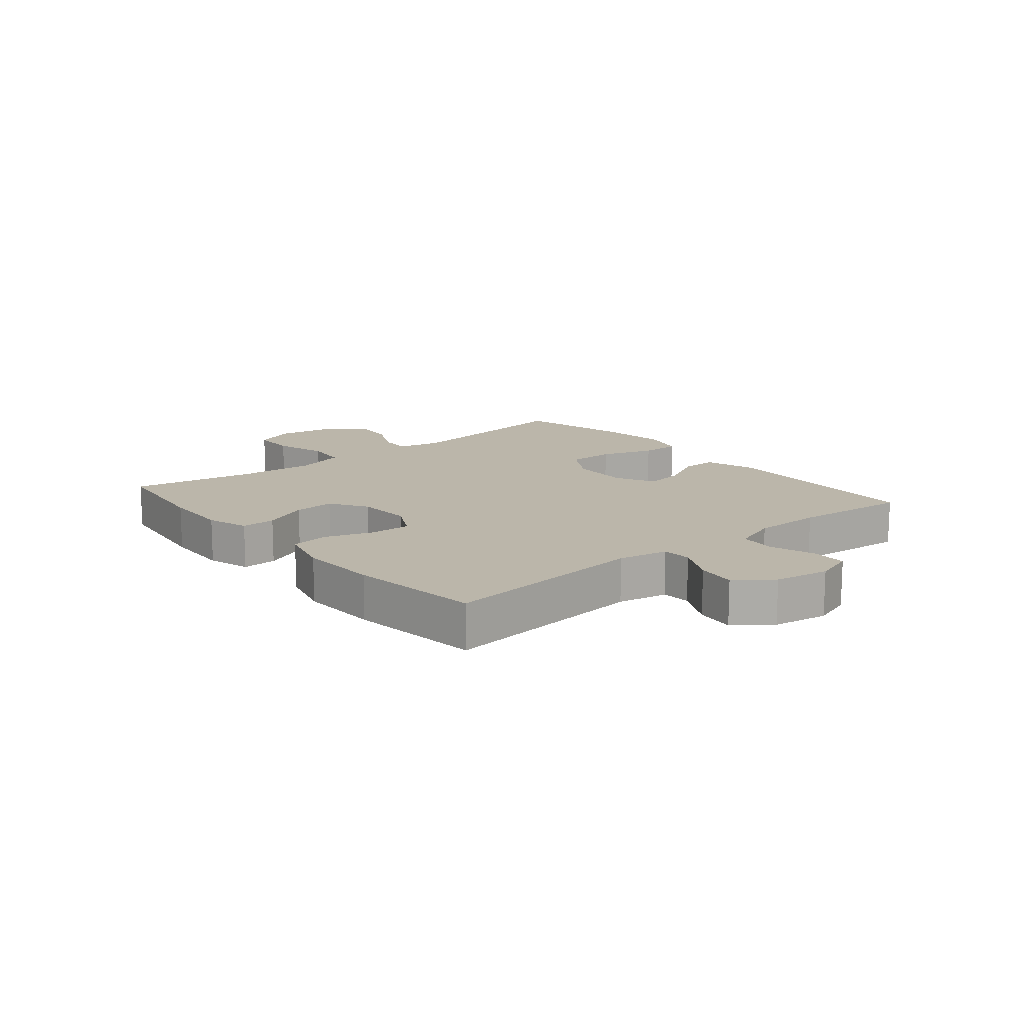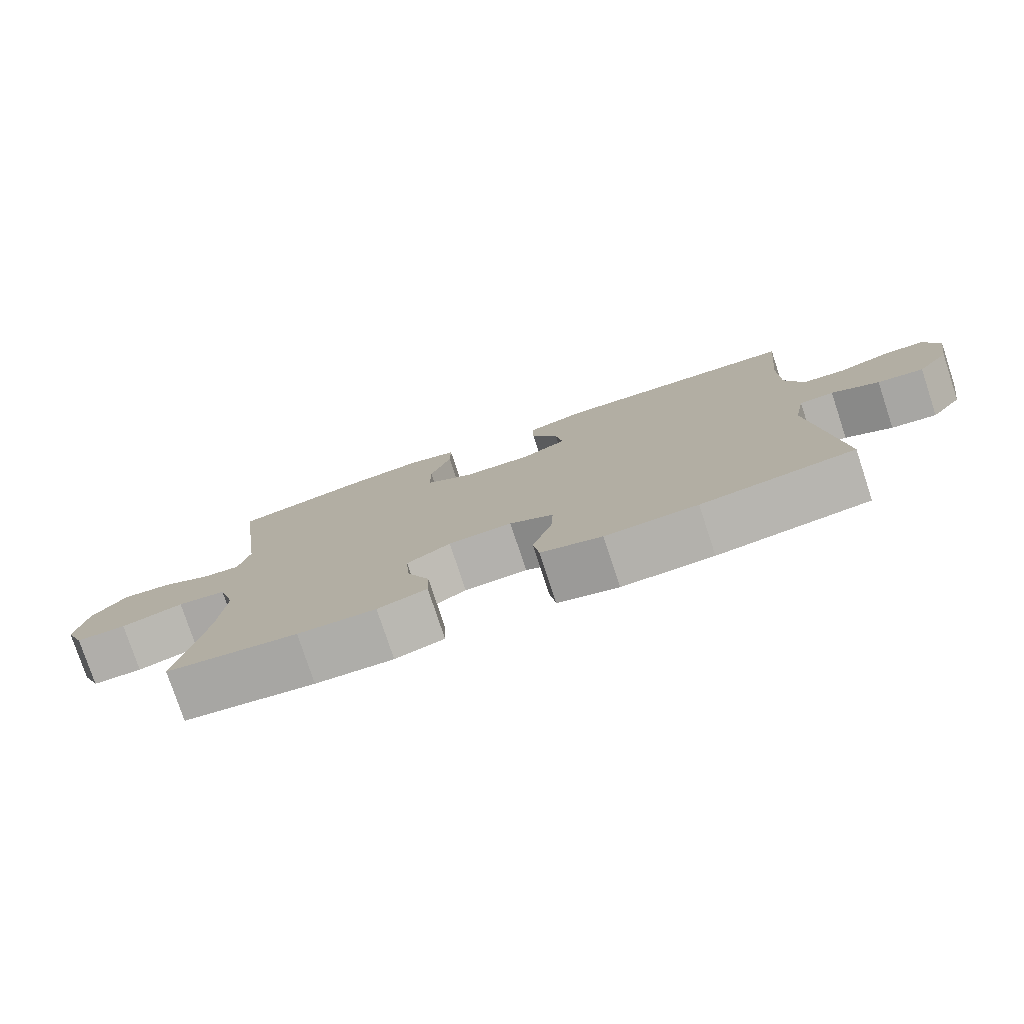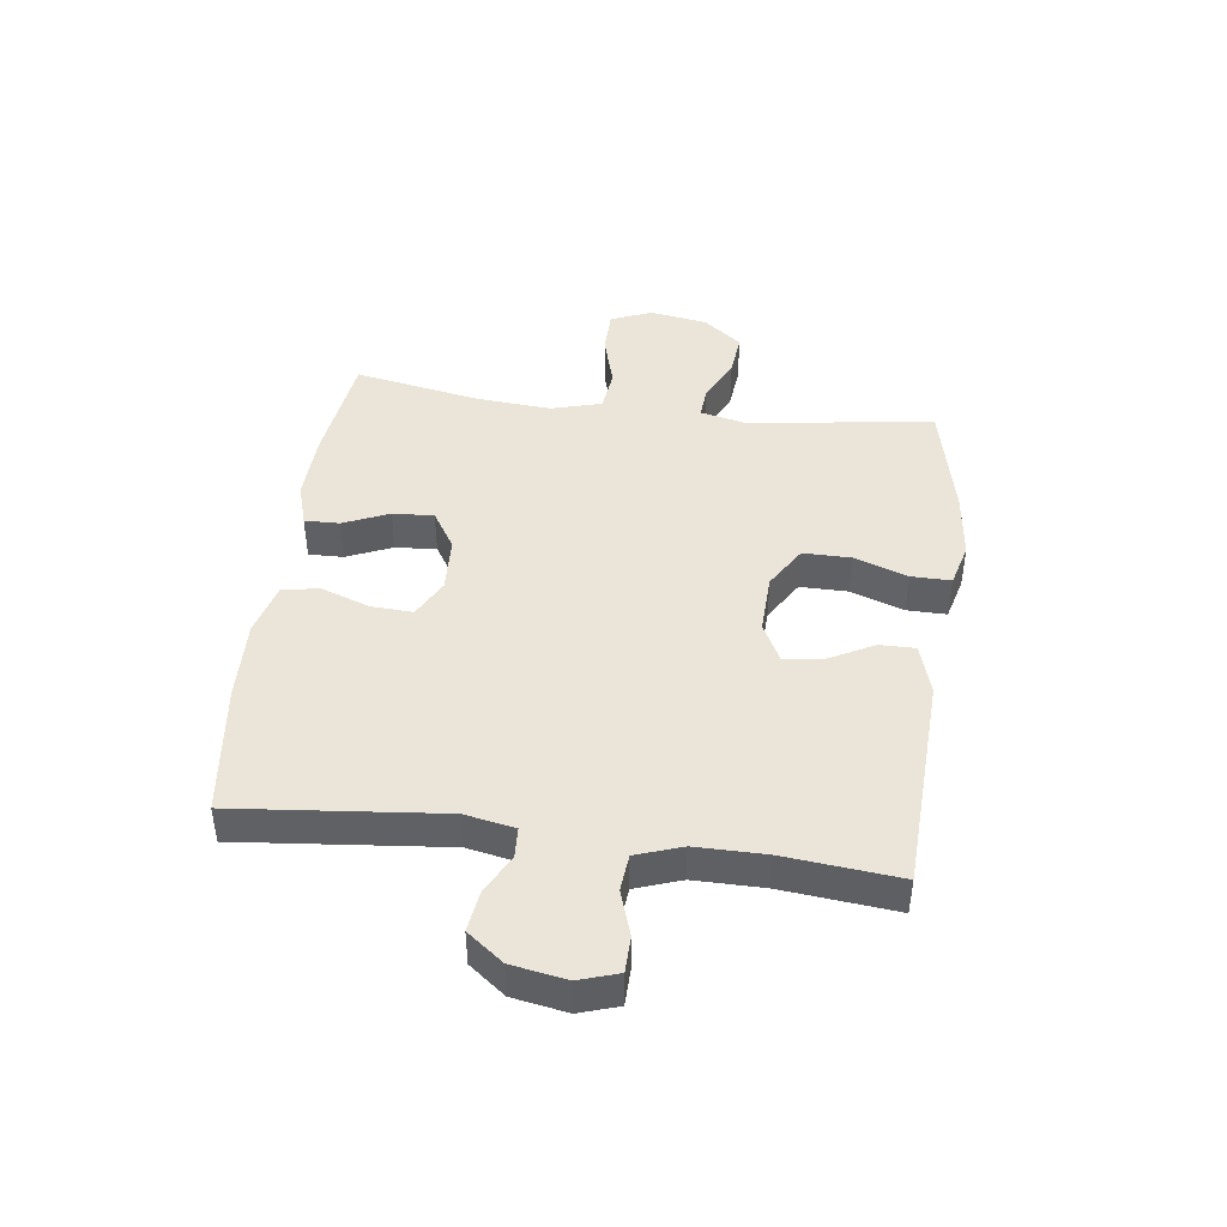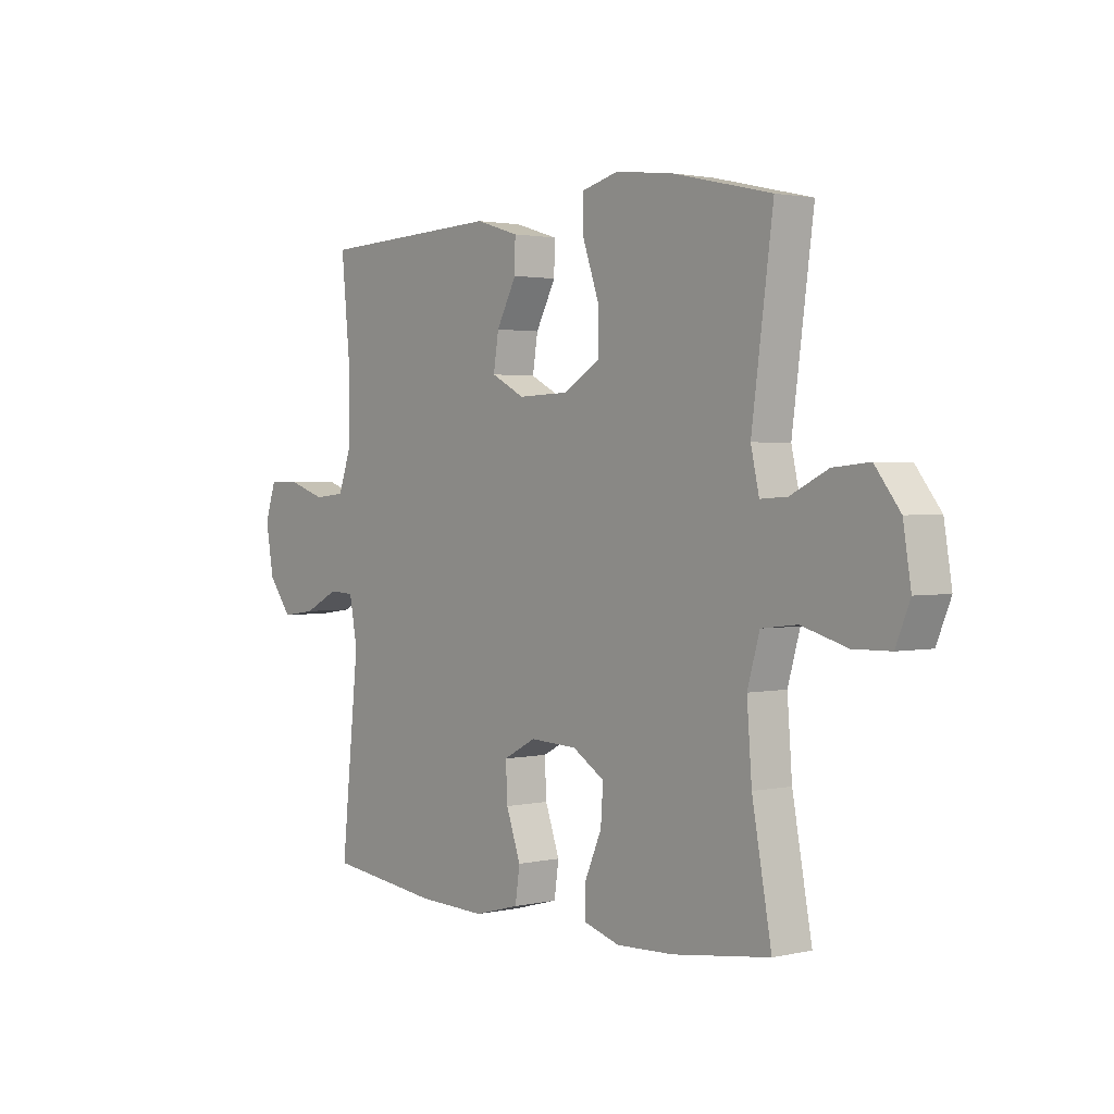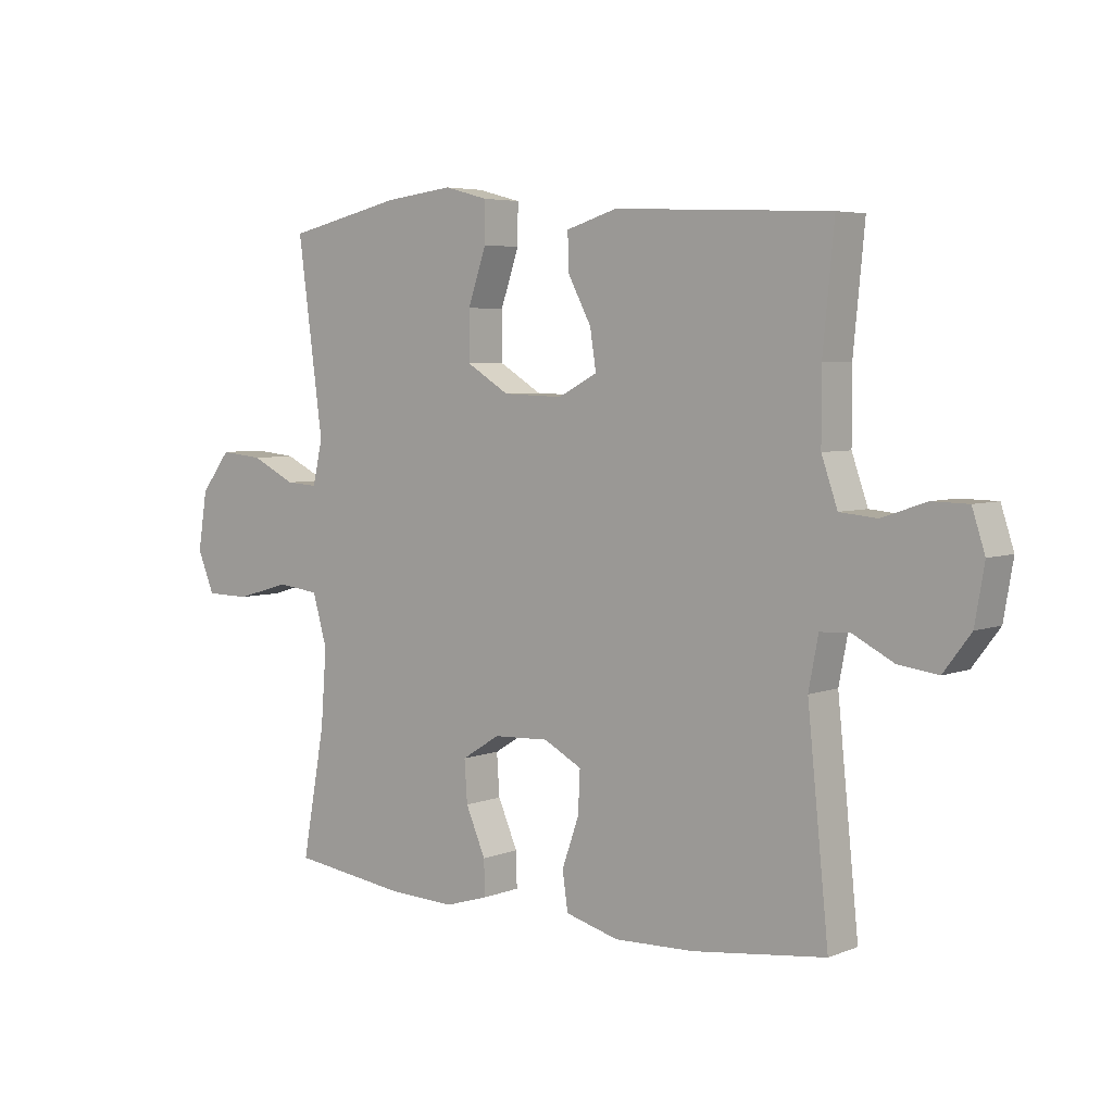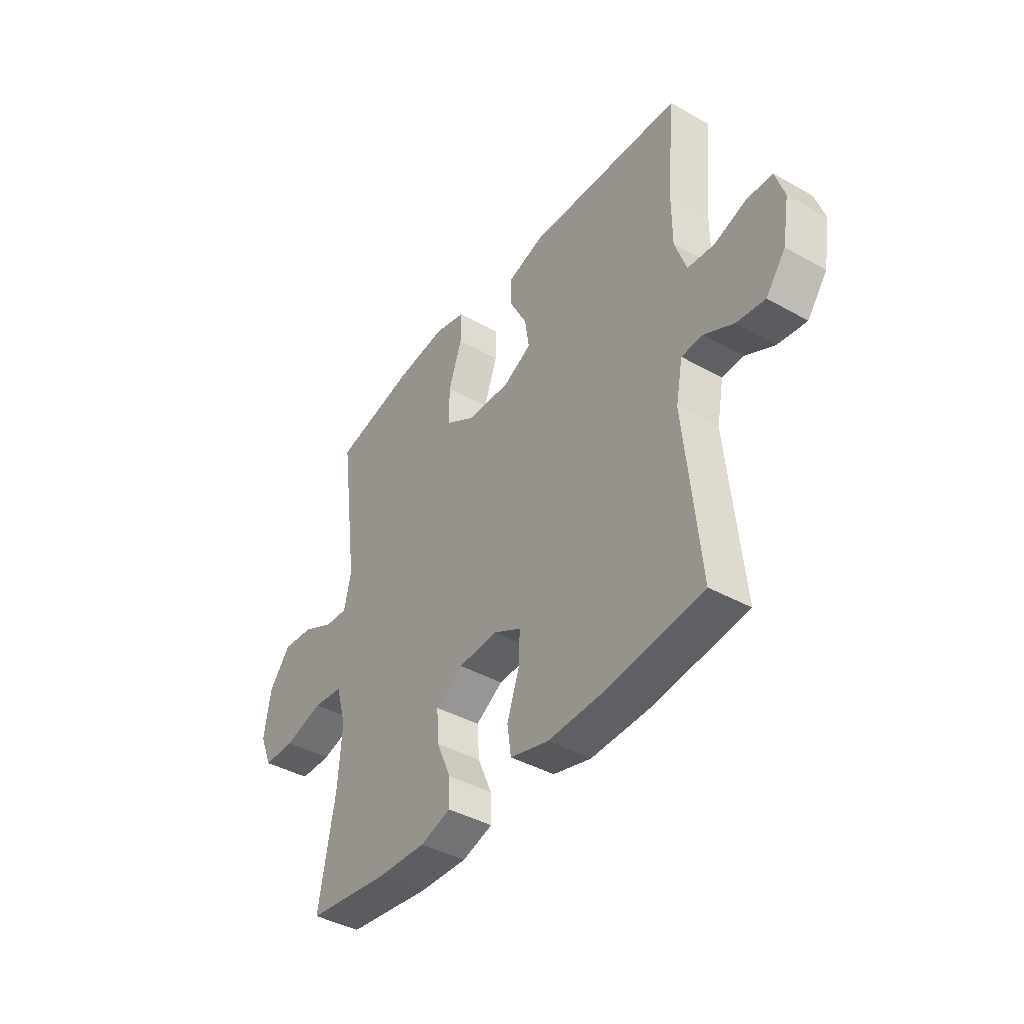
<metadata>
{"format":"obj","ext":"obj","renderer":"f3d","projection":"perspective","resolution":1024,"background":"white","views":[{"elev":14.1,"azim":-129.8,"up":"+Y"},{"elev":-78.2,"azim":-161.7,"up":"+Z"},{"elev":44.5,"azim":-82.5,"up":"+Y"},{"elev":1.9,"azim":50.9,"up":"+Z"},{"elev":5.0,"azim":-140.5,"up":"+Z"},{"elev":-41.1,"azim":-124.4,"up":"+Z"}]}
</metadata>
<code>
o path5452
v 0.3024 0.0375 0.5425
v 0.1853 0.0375 0.5567
v 0.111 0.0375 0.5369
v 0.1115 0.0375 0.4688
v 0.1431 0.0375 0.3768
v 0.1433 0.0375 0.2945
v 0.07052 0.0375 0.25
v -0.03172 0.0375 0.2466
v -0.09875 0.0375 0.2816
v -0.08833 0.0375 0.3486
v -0.0478 0.0375 0.4255
v -0.04694 0.0375 0.4869
v -0.134 0.0375 0.5136
v -0.502 0.0375 0.4973
v -0.4828 0.0375 0.2984
v -0.4832 0.0375 0.1791
v -0.5105 0.0375 0.1005
v -0.5736 0.0375 0.09456
v -0.6506 0.0375 0.1204
v -0.7117 0.0375 0.1191
v -0.7336 0.0375 0.05148
v -0.7174 0.0375 -0.04294
v -0.6706 0.0375 -0.1048
v -0.6027 0.0375 -0.09556
v -0.5329 0.0375 -0.05964
v -0.4822 0.0375 -0.06227
v -0.4658 0.0375 -0.1483
v -0.502 0.0375 -0.5044
v -0.2749 0.0375 -0.5326
v -0.1382 0.0375 -0.5372
v -0.04694 0.0375 -0.5126
v -0.03773 0.0375 -0.4478
v -0.06677 0.0375 -0.3647
v -0.0702 0.0375 -0.2935
v -0.004795 0.0375 -0.2587
v 0.09026 0.0375 -0.2631
v 0.1552 0.0375 -0.3039
v 0.1503 0.0375 -0.3746
v 0.1165 0.0375 -0.4529
v 0.115 0.0375 -0.5128
v 0.1882 0.0375 -0.5353
v 0.3042 0.0375 -0.5308
v 0.4999 0.0375 -0.5044
v 0.4608 0.0375 -0.2883
v 0.451 0.0375 -0.1583
v 0.4756 0.0375 -0.07171
v 0.5475 0.0375 -0.06317
v 0.6397 0.0375 -0.08959
v 0.7149 0.0375 -0.08852
v 0.7437 0.0375 -0.01815
v 0.728 0.0375 0.08078
v 0.6773 0.0375 0.1469
v 0.6035 0.0375 0.1398
v 0.5279 0.0375 0.1025
v 0.4735 0.0375 0.09903
v 0.4569 0.0375 0.174
v 0.4999 0.0375 0.4973
v 0.3024 -0.0375 0.5425
v 0.1853 -0.0375 0.5567
v 0.111 -0.0375 0.5369
v 0.1115 -0.0375 0.4688
v 0.1431 -0.0375 0.3768
v 0.1433 -0.0375 0.2945
v 0.07052 -0.0375 0.25
v -0.03172 -0.0375 0.2466
v -0.09875 -0.0375 0.2816
v -0.08833 -0.0375 0.3486
v -0.0478 -0.0375 0.4255
v -0.04694 -0.0375 0.4869
v -0.134 -0.0375 0.5136
v -0.502 -0.0375 0.4973
v -0.4828 -0.0375 0.2984
v -0.4832 -0.0375 0.1791
v -0.5105 -0.0375 0.1005
v -0.5736 -0.0375 0.09456
v -0.6506 -0.0375 0.1204
v -0.7117 -0.0375 0.1191
v -0.7336 -0.0375 0.05148
v -0.7174 -0.0375 -0.04294
v -0.6706 -0.0375 -0.1048
v -0.6027 -0.0375 -0.09556
v -0.5329 -0.0375 -0.05964
v -0.4822 -0.0375 -0.06227
v -0.4658 -0.0375 -0.1483
v -0.502 -0.0375 -0.5044
v -0.2749 -0.0375 -0.5326
v -0.1382 -0.0375 -0.5372
v -0.04694 -0.0375 -0.5126
v -0.03773 -0.0375 -0.4478
v -0.06677 -0.0375 -0.3647
v -0.0702 -0.0375 -0.2935
v -0.004795 -0.0375 -0.2587
v 0.09026 -0.0375 -0.2631
v 0.1552 -0.0375 -0.3039
v 0.1503 -0.0375 -0.3746
v 0.1165 -0.0375 -0.4529
v 0.115 -0.0375 -0.5128
v 0.1882 -0.0375 -0.5353
v 0.3042 -0.0375 -0.5308
v 0.4999 -0.0375 -0.5044
v 0.4608 -0.0375 -0.2883
v 0.451 -0.0375 -0.1583
v 0.4756 -0.0375 -0.07171
v 0.5475 -0.0375 -0.06317
v 0.6397 -0.0375 -0.08959
v 0.7149 -0.0375 -0.08852
v 0.7437 -0.0375 -0.01815
v 0.728 -0.0375 0.08078
v 0.6773 -0.0375 0.1469
v 0.6035 -0.0375 0.1398
v 0.5279 -0.0375 0.1025
v 0.4735 -0.0375 0.09903
v 0.4569 -0.0375 0.174
v 0.4999 -0.0375 0.4973
v 0.3024 0.0375 0.5425
v 0.1853 0.0375 0.5567
v 0.111 0.0375 0.5369
v 0.111 0.0375 0.5369
v 0.1115 0.0375 0.4688
v -0.04694 0.0375 0.4869
v -0.04694 0.0375 0.4869
v -0.134 0.0375 0.5136
v 0.4999 0.0375 0.4973
v 0.4999 0.0375 0.4973
v -0.502 0.0375 0.4973
v -0.502 0.0375 0.4973
v -0.0478 0.0375 0.4255
v 0.1431 0.0375 0.3768
v -0.08833 0.0375 0.3486
v -0.4828 0.0375 0.2984
v 0.1433 0.0375 0.2945
v -0.09875 0.0375 0.2816
v -0.09875 0.0375 0.2816
v -0.4832 0.0375 0.1791
v 0.07052 0.0375 0.25
v 0.4569 0.0375 0.174
v -0.03172 0.0375 0.2466
v -0.5105 0.0375 0.1005
v -0.5105 0.0375 0.1005
v 0.4735 0.0375 0.09903
v 0.4735 0.0375 0.09903
v 0.728 0.0375 0.08078
v 0.6773 0.0375 0.1469
v 0.6035 0.0375 0.1398
v 0.5279 0.0375 0.1025
v -0.5736 0.0375 0.09456
v -0.6506 0.0375 0.1204
v -0.7117 0.0375 0.1191
v -0.7117 0.0375 0.1191
v -0.7336 0.0375 0.05148
v 0.7437 0.0375 -0.01815
v -0.7174 0.0375 -0.04294
v 0.7149 0.0375 -0.08852
v 0.7149 0.0375 -0.08852
v -0.6706 0.0375 -0.1048
v -0.6706 0.0375 -0.1048
v -0.5329 0.0375 -0.05964
v -0.4822 0.0375 -0.06227
v -0.4822 0.0375 -0.06227
v -0.6027 0.0375 -0.09556
v -0.4658 0.0375 -0.1483
v 0.6397 0.0375 -0.08959
v 0.5475 0.0375 -0.06317
v 0.4756 0.0375 -0.07171
v 0.4756 0.0375 -0.07171
v 0.451 0.0375 -0.1583
v 0.4608 0.0375 -0.2883
v -0.004795 0.0375 -0.2587
v 0.09026 0.0375 -0.2631
v -0.0702 0.0375 -0.2935
v -0.0702 0.0375 -0.2935
v 0.1552 0.0375 -0.3039
v 0.1552 0.0375 -0.3039
v -0.06677 0.0375 -0.3647
v 0.1503 0.0375 -0.3746
v -0.03773 0.0375 -0.4478
v 0.1165 0.0375 -0.4529
v 0.4999 0.0375 -0.5044
v 0.4999 0.0375 -0.5044
v -0.04694 0.0375 -0.5126
v -0.04694 0.0375 -0.5126
v 0.115 0.0375 -0.5128
v 0.115 0.0375 -0.5128
v -0.502 0.0375 -0.5044
v -0.502 0.0375 -0.5044
v -0.1382 0.0375 -0.5372
v 0.1882 0.0375 -0.5353
v 0.3042 0.0375 -0.5308
v -0.2749 0.0375 -0.5326
v 0.3024 -0.0375 0.5425
v 0.1853 -0.0375 0.5567
v 0.111 -0.0375 0.5369
v 0.111 -0.0375 0.5369
v 0.1115 -0.0375 0.4688
v -0.04694 -0.0375 0.4869
v -0.04694 -0.0375 0.4869
v -0.134 -0.0375 0.5136
v 0.4999 -0.0375 0.4973
v 0.4999 -0.0375 0.4973
v -0.502 -0.0375 0.4973
v -0.502 -0.0375 0.4973
v -0.0478 -0.0375 0.4255
v 0.1431 -0.0375 0.3768
v -0.08833 -0.0375 0.3486
v -0.4828 -0.0375 0.2984
v 0.1433 -0.0375 0.2945
v -0.09875 -0.0375 0.2816
v -0.09875 -0.0375 0.2816
v -0.4832 -0.0375 0.1791
v 0.07052 -0.0375 0.25
v 0.4569 -0.0375 0.174
v -0.03172 -0.0375 0.2466
v -0.5105 -0.0375 0.1005
v -0.5105 -0.0375 0.1005
v 0.4735 -0.0375 0.09903
v 0.4735 -0.0375 0.09903
v 0.728 -0.0375 0.08078
v 0.6773 -0.0375 0.1469
v 0.6035 -0.0375 0.1398
v 0.5279 -0.0375 0.1025
v -0.5736 -0.0375 0.09456
v -0.6506 -0.0375 0.1204
v -0.7117 -0.0375 0.1191
v -0.7117 -0.0375 0.1191
v -0.7336 -0.0375 0.05148
v 0.7437 -0.0375 -0.01815
v -0.7174 -0.0375 -0.04294
v 0.7149 -0.0375 -0.08852
v 0.7149 -0.0375 -0.08852
v -0.6706 -0.0375 -0.1048
v -0.6706 -0.0375 -0.1048
v -0.5329 -0.0375 -0.05964
v -0.4822 -0.0375 -0.06227
v -0.4822 -0.0375 -0.06227
v -0.6027 -0.0375 -0.09556
v -0.4658 -0.0375 -0.1483
v 0.6397 -0.0375 -0.08959
v 0.5475 -0.0375 -0.06317
v 0.4756 -0.0375 -0.07171
v 0.4756 -0.0375 -0.07171
v 0.451 -0.0375 -0.1583
v 0.4608 -0.0375 -0.2883
v -0.004795 -0.0375 -0.2587
v 0.09026 -0.0375 -0.2631
v -0.0702 -0.0375 -0.2935
v -0.0702 -0.0375 -0.2935
v 0.1552 -0.0375 -0.3039
v 0.1552 -0.0375 -0.3039
v -0.06677 -0.0375 -0.3647
v 0.1503 -0.0375 -0.3746
v -0.03773 -0.0375 -0.4478
v 0.1165 -0.0375 -0.4529
v 0.4999 -0.0375 -0.5044
v 0.4999 -0.0375 -0.5044
v -0.04694 -0.0375 -0.5126
v -0.04694 -0.0375 -0.5126
v 0.115 -0.0375 -0.5128
v 0.115 -0.0375 -0.5128
v -0.502 -0.0375 -0.5044
v -0.502 -0.0375 -0.5044
v -0.1382 -0.0375 -0.5372
v 0.1882 -0.0375 -0.5353
v 0.3042 -0.0375 -0.5308
v -0.2749 -0.0375 -0.5326
f 235 227 230
f 263 250 262
f 212 243 210
f 219 217 218
f 235 221 227
f 213 233 209
f 226 237 228
f 202 197 204
f 205 197 200
f 222 225 221
f 195 197 202
f 249 261 251
f 236 245 233
f 215 238 220
f 207 233 212
f 244 247 241
f 255 251 261
f 210 243 244
f 227 221 225
f 247 250 242
f 221 232 213
f 209 207 205
f 232 221 235
f 210 215 206
f 223 225 222
f 241 247 242
f 211 206 215
f 206 211 203
f 190 211 198
f 264 245 236
f 190 203 211
f 242 250 263
f 197 205 204
f 238 237 219
f 245 264 249
f 261 249 264
f 217 237 226
f 194 191 192
f 210 239 215
f 204 205 207
f 210 244 239
f 233 213 232
f 219 237 217
f 191 203 190
f 262 252 257
f 215 239 238
f 239 244 241
f 209 233 207
f 243 212 245
f 250 252 262
f 264 236 259
f 220 238 219
f 242 263 253
f 203 191 194
f 245 212 233
f 1 2 59 58
f 2 118 193 59
f 3 4 61 60
f 121 13 70 196
f 124 1 58 199
f 13 126 201 70
f 11 12 69 68
f 4 5 62 61
f 10 11 68 67
f 14 15 72 71
f 5 6 63 62
f 133 10 67 208
f 15 16 73 72
f 6 7 64 63
f 56 57 114 113
f 8 9 66 65
f 7 8 65 64
f 16 139 214 73
f 141 56 113 216
f 51 52 109 108
f 52 53 110 109
f 53 54 111 110
f 18 19 76 75
f 19 149 224 76
f 20 21 78 77
f 54 55 112 111
f 17 18 75 74
f 50 51 108 107
f 21 22 79 78
f 154 50 107 229
f 22 156 231 79
f 25 159 234 82
f 24 25 82 81
f 23 24 81 80
f 26 27 84 83
f 48 49 106 105
f 47 48 105 104
f 165 47 104 240
f 45 46 103 102
f 44 45 102 101
f 35 36 93 92
f 171 35 92 246
f 36 173 248 93
f 33 34 91 90
f 37 38 95 94
f 32 33 90 89
f 38 39 96 95
f 179 44 101 254
f 181 32 89 256
f 39 183 258 96
f 27 185 260 84
f 30 31 88 87
f 40 41 98 97
f 42 43 100 99
f 41 42 99 98
f 29 30 87 86
f 28 29 86 85
f 160 155 152
f 188 187 175
f 137 135 168
f 144 143 142
f 160 152 146
f 138 134 158
f 151 153 162
f 127 129 122
f 130 125 122
f 147 146 150
f 120 127 122
f 174 176 186
f 161 158 170
f 140 145 163
f 132 137 158
f 169 166 172
f 180 186 176
f 135 169 168
f 152 150 146
f 172 167 175
f 146 138 157
f 134 130 132
f 157 160 146
f 135 131 140
f 148 147 150
f 166 167 172
f 136 140 131
f 131 128 136
f 115 123 136
f 189 161 170
f 115 136 128
f 167 188 175
f 122 129 130
f 163 144 162
f 170 174 189
f 186 189 174
f 142 151 162
f 119 117 116
f 135 140 164
f 129 132 130
f 135 164 169
f 158 157 138
f 144 142 162
f 116 115 128
f 187 182 177
f 140 163 164
f 164 166 169
f 134 132 158
f 168 170 137
f 175 187 177
f 189 184 161
f 145 144 163
f 167 178 188
f 128 119 116
f 170 158 137

</code>
